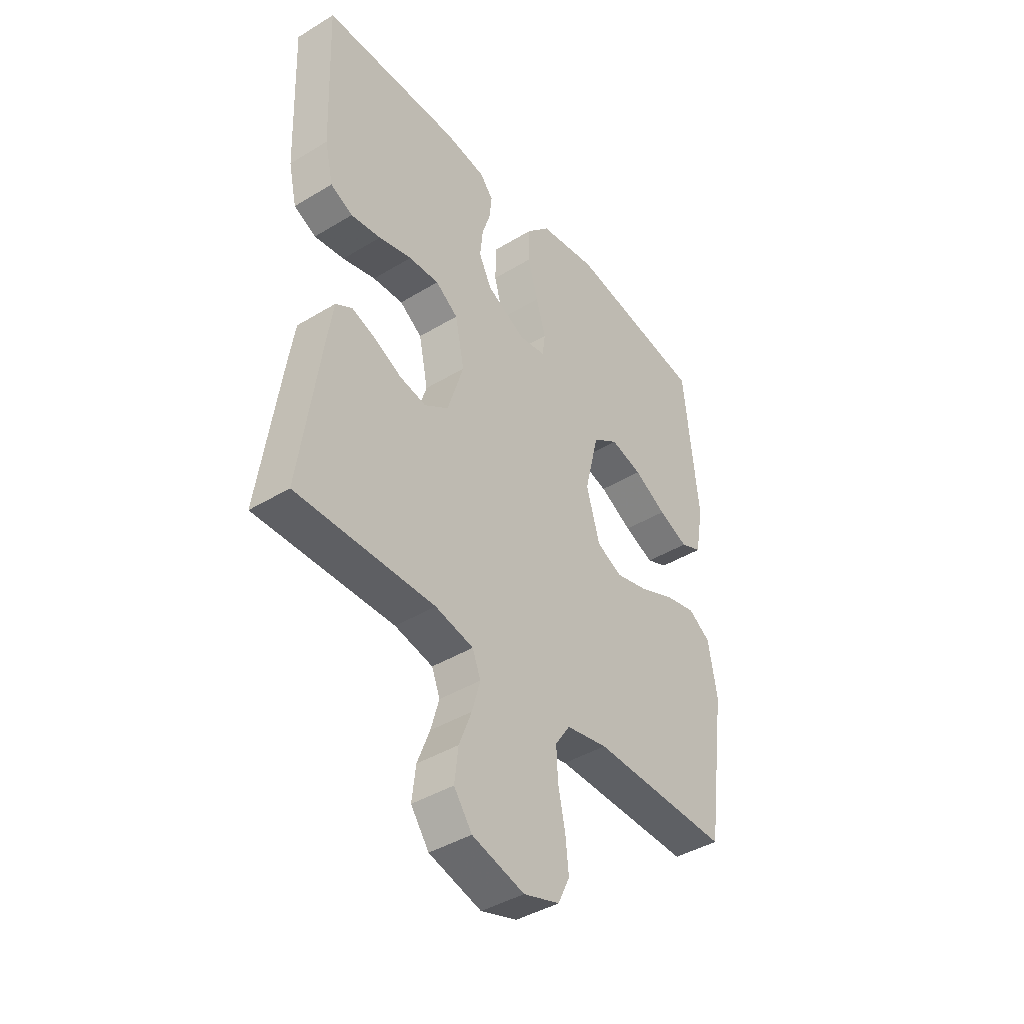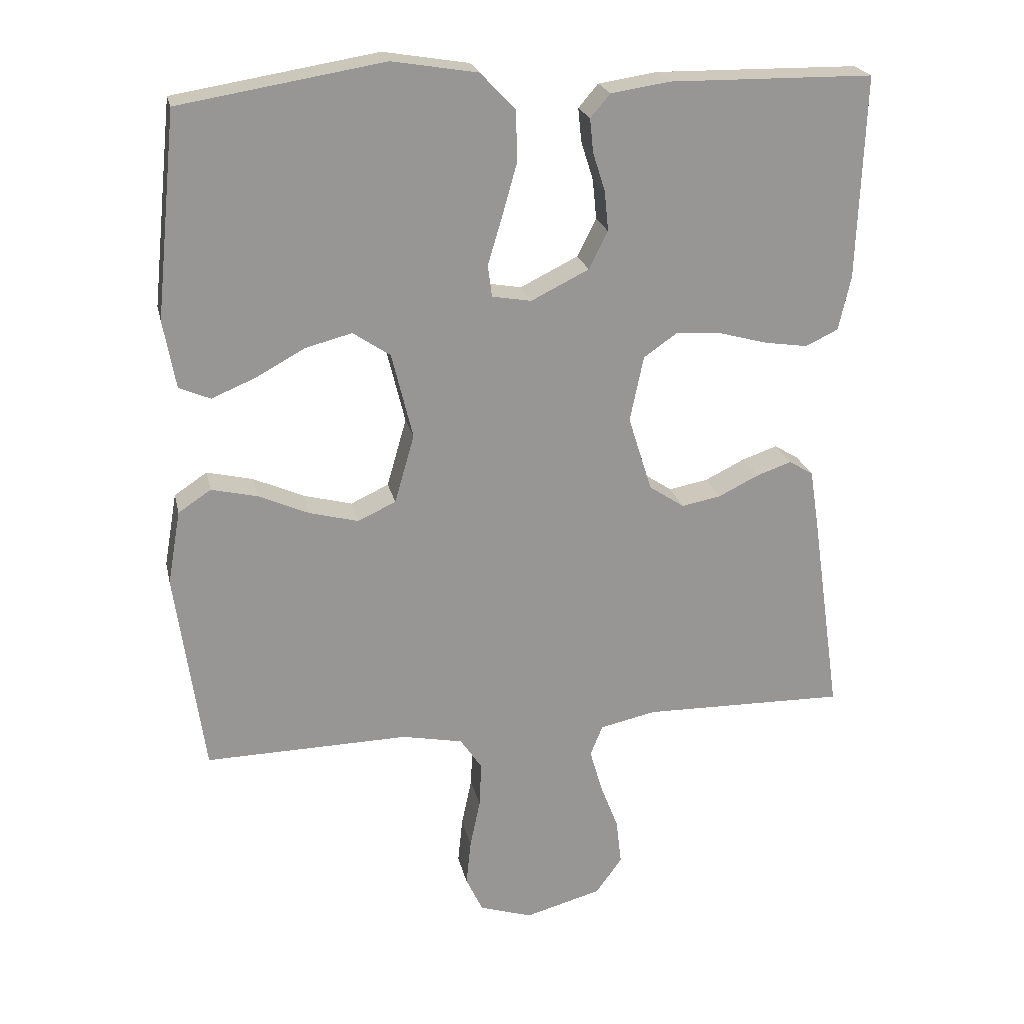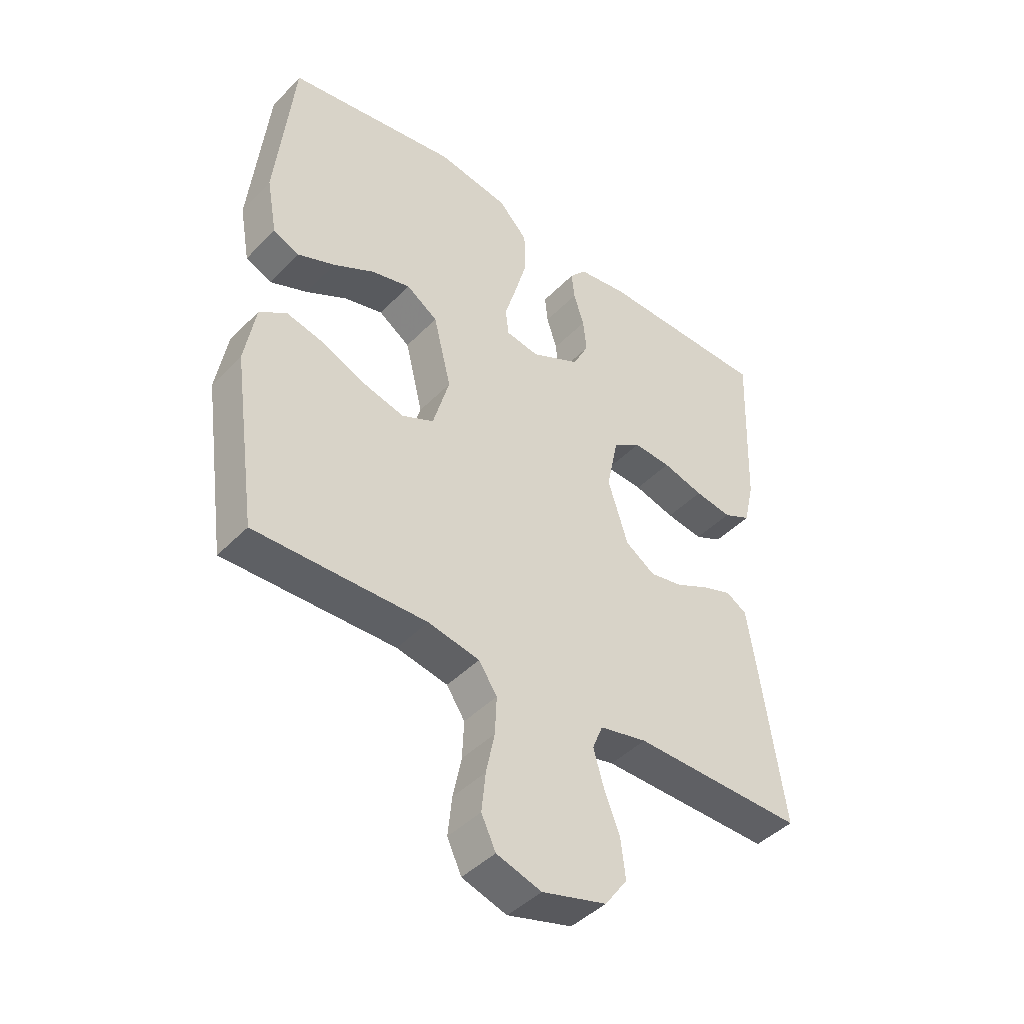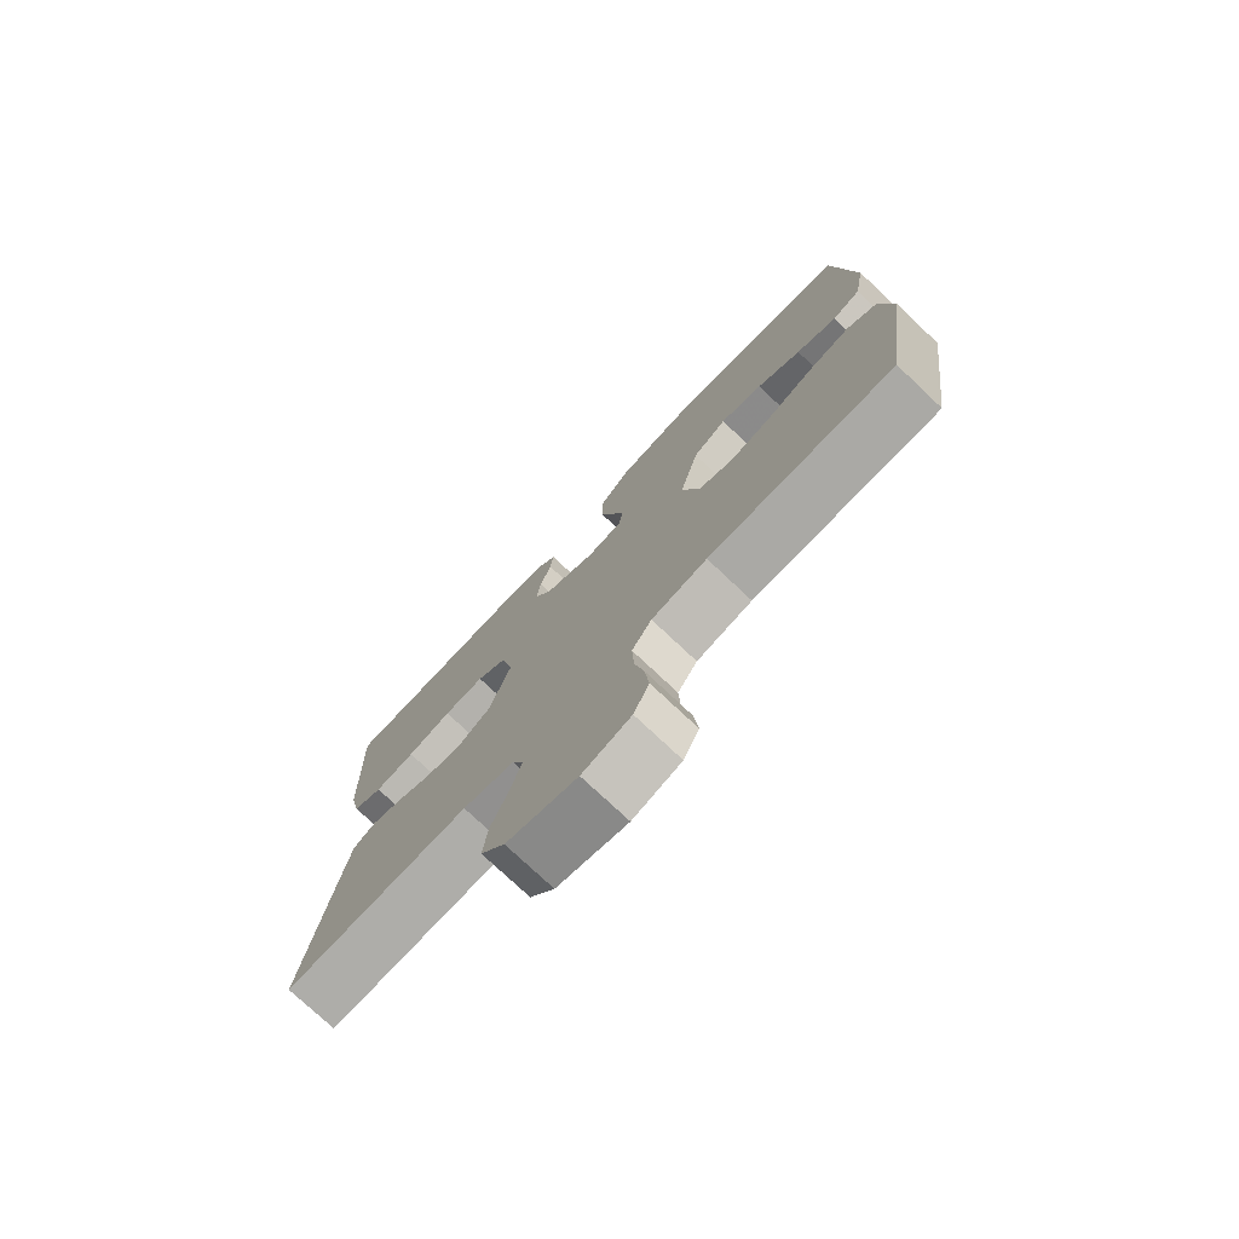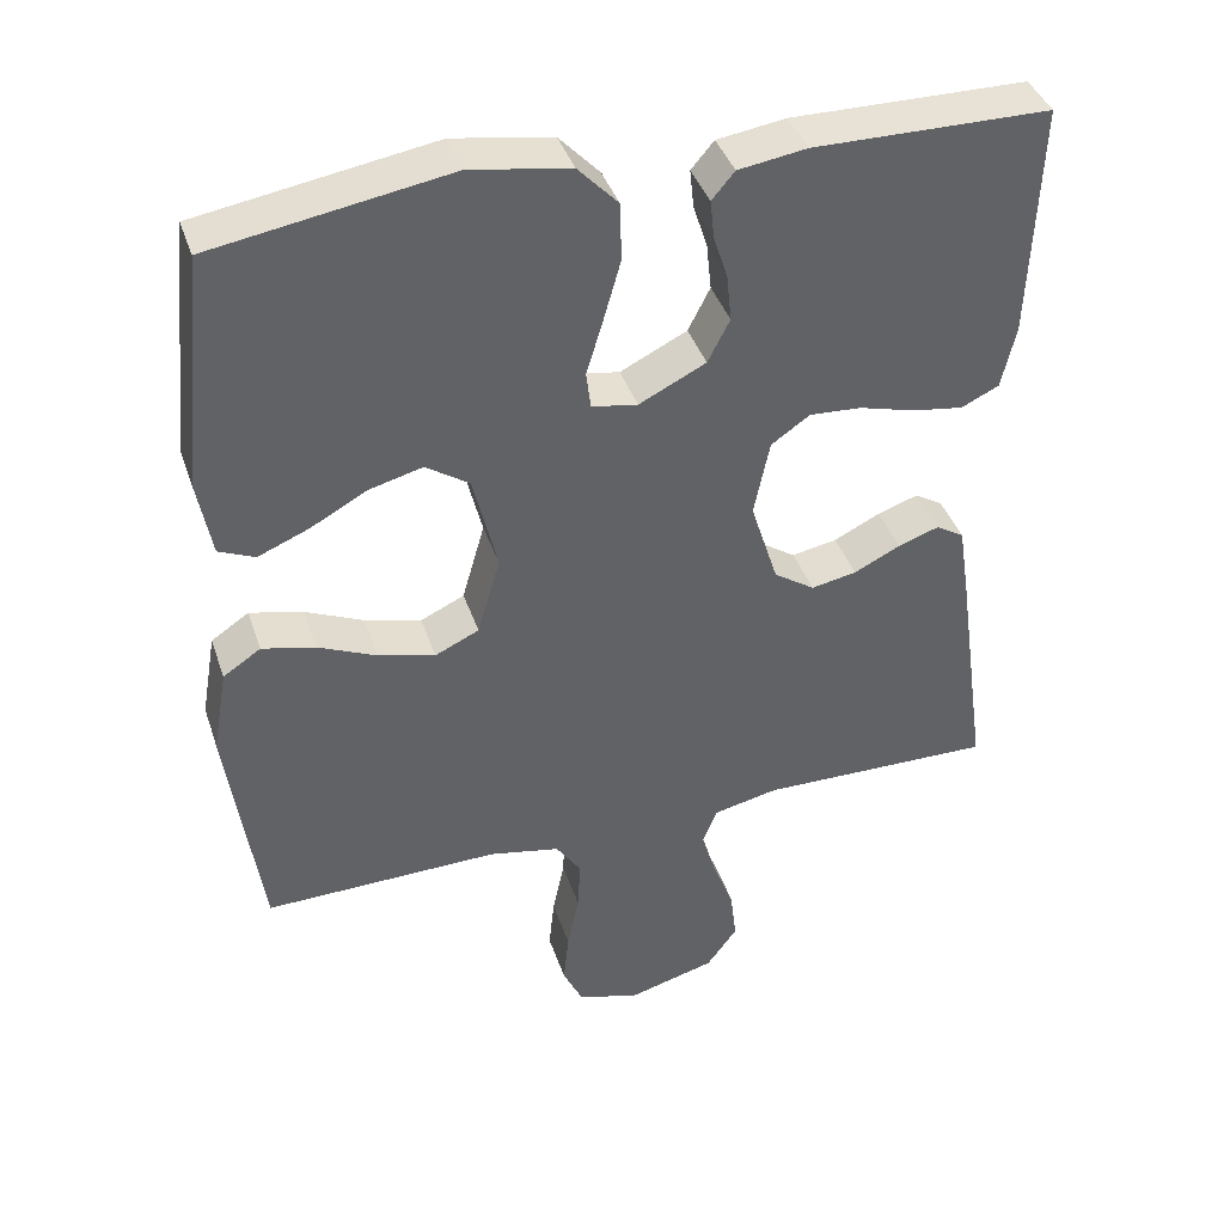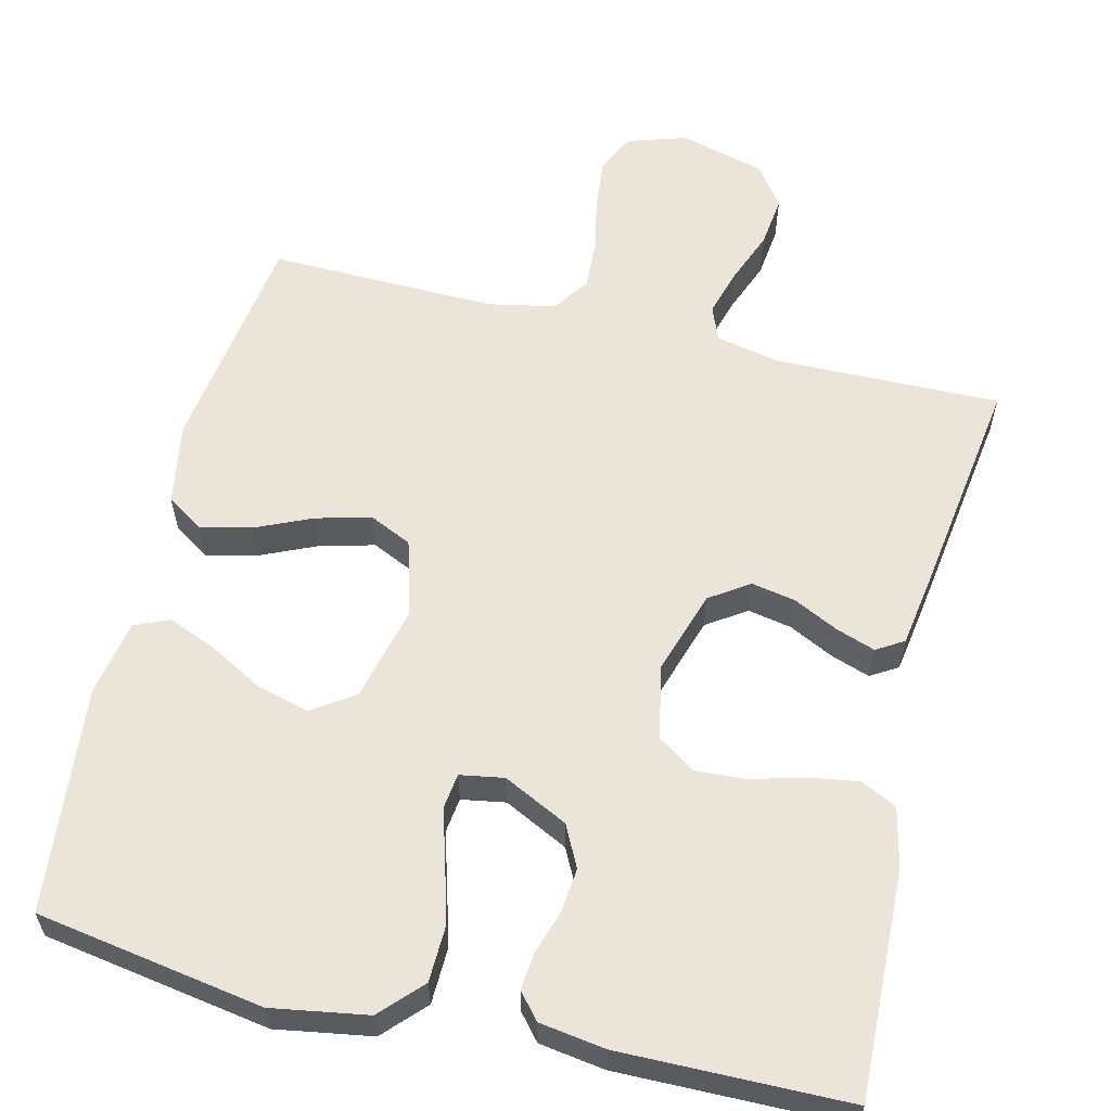
<metadata>
{"format":"obj","ext":"obj","renderer":"f3d","projection":"perspective","resolution":1024,"background":"white","views":[{"elev":-41.7,"azim":126.3,"up":"+Z"},{"elev":22.4,"azim":-12.2,"up":"+Z"},{"elev":-44.0,"azim":-40.3,"up":"+Z"},{"elev":-76.3,"azim":-133.3,"up":"+Z"},{"elev":40.2,"azim":-17.9,"up":"+Z"},{"elev":59.2,"azim":13.7,"up":"+Y"}]}
</metadata>
<code>
v 0.5 0.07 0.5
v 0.489 0.07 0.2
v 0.471 0.07 0.12
v 0.423 0.07 0.097
v 0.358 0.07 0.107
v 0.286 0.07 0.127
v 0.22 0.07 0.131
v 0.171 0.07 0.097
v 0.151 0.07 0
v 0.186 0.07 -0.111
v 0.238 0.07 -0.146
v 0.296 0.07 -0.135
v 0.355 0.07 -0.106
v 0.407 0.07 -0.088
v 0.443 0.07 -0.11
v 0.457 0.07 -0.2
v 0.5 0.07 -0.5
v 0.2 0.07 -0.495
v 0.117 0.07 -0.513
v 0.099 0.07 -0.558
v 0.117 0.07 -0.621
v 0.144 0.07 -0.691
v 0.152 0.07 -0.759
v 0.113 0.07 -0.813
v 0 0.07 -0.844
v -0.078 0.07 -0.819
v -0.103 0.07 -0.766
v -0.096 0.07 -0.698
v -0.081 0.07 -0.626
v -0.078 0.07 -0.56
v -0.11 0.07 -0.512
v -0.2 0.07 -0.494
v -0.5 0.07 -0.5
v -0.542 0.07 -0.2
v -0.523 0.07 -0.091
v -0.475 0.07 -0.059
v -0.407 0.07 -0.075
v -0.333 0.07 -0.108
v -0.261 0.07 -0.127
v -0.205 0.07 -0.101
v -0.176 0.07 0
v -0.207 0.07 0.127
v -0.262 0.07 0.164
v -0.331 0.07 0.146
v -0.402 0.07 0.107
v -0.467 0.07 0.08
v -0.513 0.07 0.1
v -0.531 0.07 0.2
v -0.5 0.07 0.5
v -0.2 0.07 0.549
v -0.074 0.07 0.528
v -0.023 0.07 0.474
v -0.021 0.07 0.4
v -0.043 0.07 0.322
v -0.064 0.07 0.252
v -0.058 0.07 0.205
v 0 0.07 0.195
v 0.085 0.07 0.237
v 0.113 0.07 0.292
v 0.107 0.07 0.351
v 0.089 0.07 0.408
v 0.084 0.07 0.457
v 0.113 0.07 0.491
v 0.2 0.07 0.504
v 0.5 0 0.5
v 0.489 0 0.2
v 0.471 0 0.12
v 0.423 0 0.097
v 0.358 0 0.107
v 0.286 0 0.127
v 0.22 0 0.131
v 0.171 0 0.097
v 0.151 0 0
v 0.186 0 -0.111
v 0.238 0 -0.146
v 0.296 0 -0.135
v 0.355 0 -0.106
v 0.407 0 -0.088
v 0.443 0 -0.11
v 0.457 0 -0.2
v 0.5 0 -0.5
v 0.2 0 -0.495
v 0.117 0 -0.513
v 0.099 0 -0.558
v 0.117 0 -0.621
v 0.144 0 -0.691
v 0.152 0 -0.759
v 0.113 0 -0.813
v 0 0 -0.844
v -0.078 0 -0.819
v -0.103 0 -0.766
v -0.096 0 -0.698
v -0.081 0 -0.626
v -0.078 0 -0.56
v -0.11 0 -0.512
v -0.2 0 -0.494
v -0.5 0 -0.5
v -0.542 0 -0.2
v -0.523 0 -0.091
v -0.475 0 -0.059
v -0.407 0 -0.075
v -0.333 0 -0.108
v -0.261 0 -0.127
v -0.205 0 -0.101
v -0.176 0 0
v -0.207 0 0.127
v -0.262 0 0.164
v -0.331 0 0.146
v -0.402 0 0.107
v -0.467 0 0.08
v -0.513 0 0.1
v -0.531 0 0.2
v -0.5 0 0.5
v -0.2 0 0.549
v -0.074 0 0.528
v -0.023 0 0.474
v -0.021 0 0.4
v -0.043 0 0.322
v -0.064 0 0.252
v -0.058 0 0.205
v 0 0 0.195
v 0.085 0 0.237
v 0.113 0 0.292
v 0.107 0 0.351
v 0.089 0 0.408
v 0.084 0 0.457
v 0.113 0 0.491
v 0.2 0 0.504
f 4 5 6
f 3 4 6
f 2 3 6
f 1 2 6
f 64 1 6
f 63 64 6
f 62 63 6
f 61 62 6
f 60 61 6
f 59 60 6 7
f 58 59 7 8
f 57 58 8 9
f 56 57 9 10
f 53 54 55
f 52 53 55
f 51 52 55
f 50 51 55
f 49 50 55
f 48 49 55
f 47 48 55
f 44 45 46 47
f 43 44 47 55
f 42 43 55 56
f 36 37 38
f 35 36 38
f 34 35 38
f 33 34 38
f 32 33 38
f 31 32 38 39
f 30 31 39 40
f 27 28 29
f 26 27 29
f 25 26 29
f 24 25 29
f 23 24 29
f 22 23 29
f 21 22 29
f 20 21 29 30
f 30 40 41
f 20 30 41
f 19 20 41
f 16 17 18
f 15 16 18
f 14 15 18
f 13 14 18
f 12 13 18
f 11 12 18 19
f 42 56 10
f 41 42 10
f 19 41 10
f 10 11 19
f 70 69 68
f 70 68 67
f 70 67 66
f 70 66 65
f 70 65 128
f 70 128 127
f 70 127 126
f 70 126 125
f 70 125 124
f 71 70 124 123
f 72 71 123 122
f 73 72 122 121
f 74 73 121 120
f 119 118 117
f 119 117 116
f 119 116 115
f 119 115 114
f 119 114 113
f 119 113 112
f 119 112 111
f 111 110 109 108
f 119 111 108 107
f 120 119 107 106
f 102 101 100
f 102 100 99
f 102 99 98
f 102 98 97
f 102 97 96
f 103 102 96 95
f 104 103 95 94
f 93 92 91
f 93 91 90
f 93 90 89
f 93 89 88
f 93 88 87
f 93 87 86
f 93 86 85
f 94 93 85 84
f 105 104 94
f 105 94 84
f 105 84 83
f 82 81 80
f 82 80 79
f 82 79 78
f 82 78 77
f 82 77 76
f 83 82 76 75
f 74 120 106
f 74 106 105
f 74 105 83
f 83 75 74
f 1 65 66 2
f 2 66 67 3
f 3 67 68 4
f 4 68 69 5
f 5 69 70 6
f 6 70 71 7
f 7 71 72 8
f 8 72 73 9
f 9 73 74 10
f 10 74 75 11
f 11 75 76 12
f 12 76 77 13
f 13 77 78 14
f 14 78 79 15
f 15 79 80 16
f 16 80 81 17
f 17 81 82 18
f 18 82 83 19
f 19 83 84 20
f 20 84 85 21
f 21 85 86 22
f 22 86 87 23
f 23 87 88 24
f 24 88 89 25
f 25 89 90 26
f 26 90 91 27
f 27 91 92 28
f 28 92 93 29
f 29 93 94 30
f 30 94 95 31
f 31 95 96 32
f 32 96 97 33
f 33 97 98 34
f 34 98 99 35
f 35 99 100 36
f 36 100 101 37
f 37 101 102 38
f 38 102 103 39
f 39 103 104 40
f 40 104 105 41
f 41 105 106 42
f 42 106 107 43
f 43 107 108 44
f 44 108 109 45
f 45 109 110 46
f 46 110 111 47
f 47 111 112 48
f 48 112 113 49
f 49 113 114 50
f 50 114 115 51
f 51 115 116 52
f 52 116 117 53
f 53 117 118 54
f 54 118 119 55
f 55 119 120 56
f 56 120 121 57
f 57 121 122 58
f 58 122 123 59
f 59 123 124 60
f 60 124 125 61
f 61 125 126 62
f 62 126 127 63
f 63 127 128 64
f 64 128 65 1

</code>
